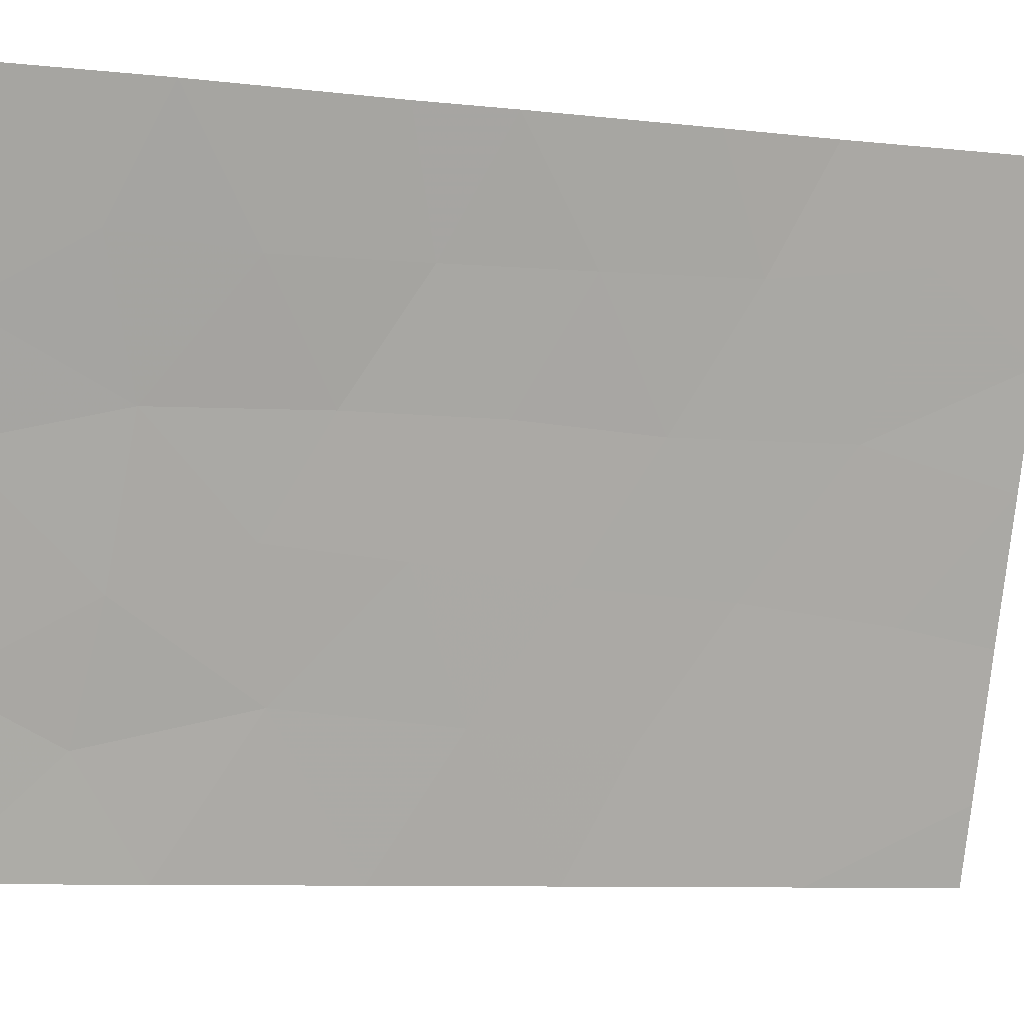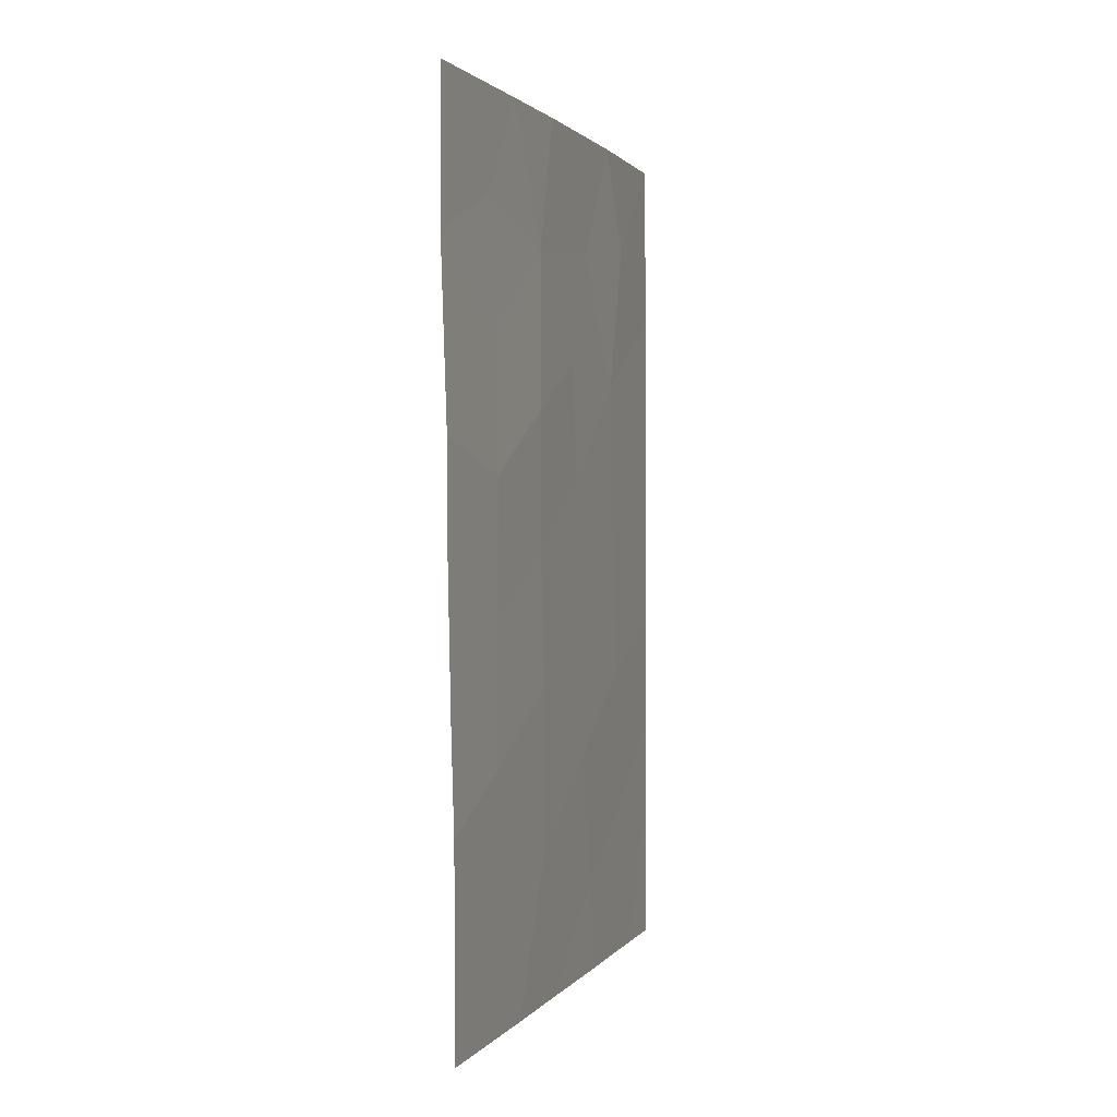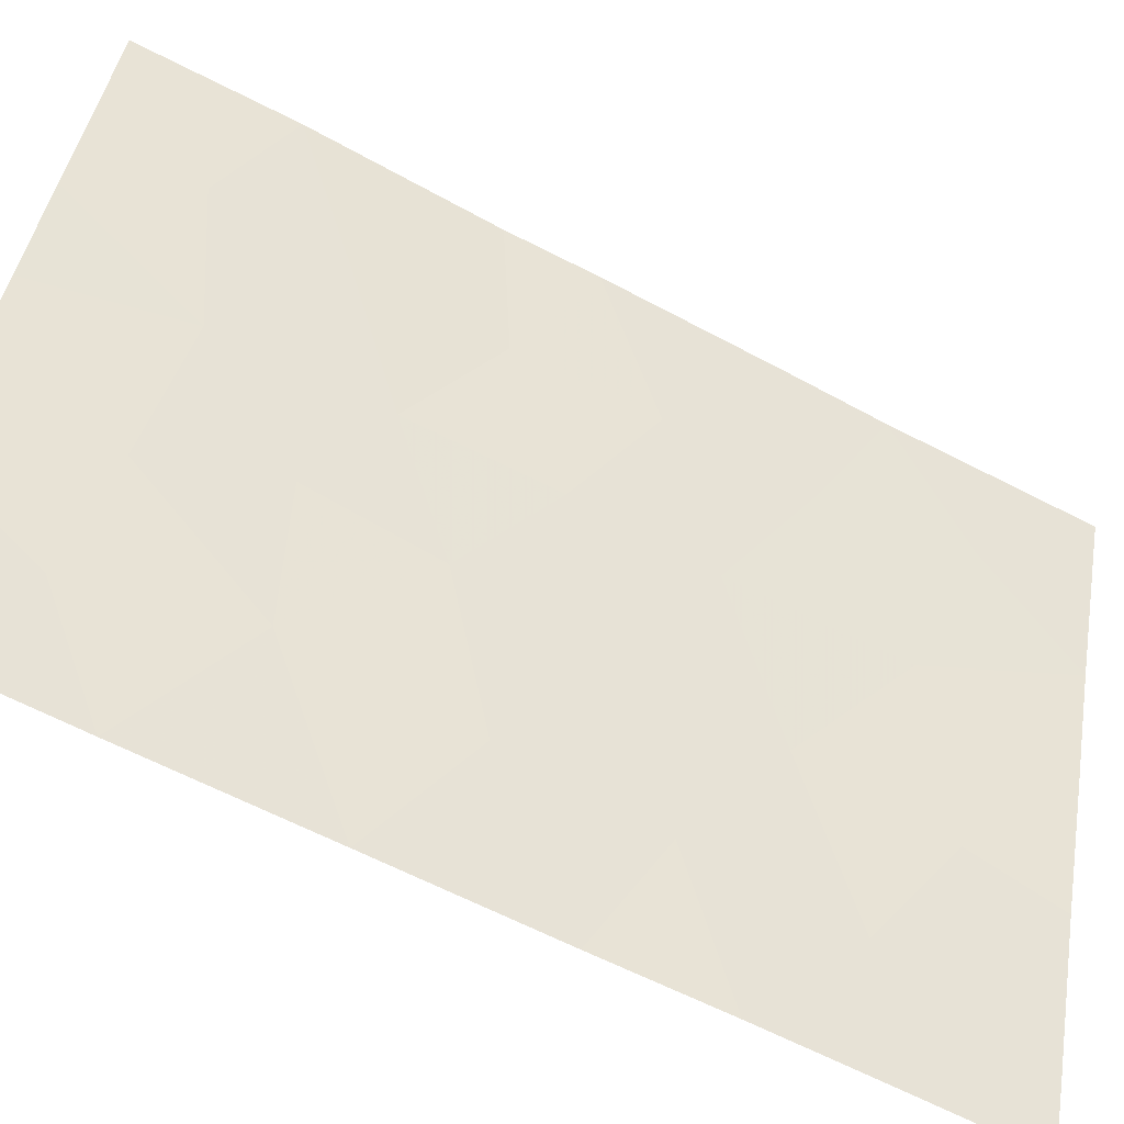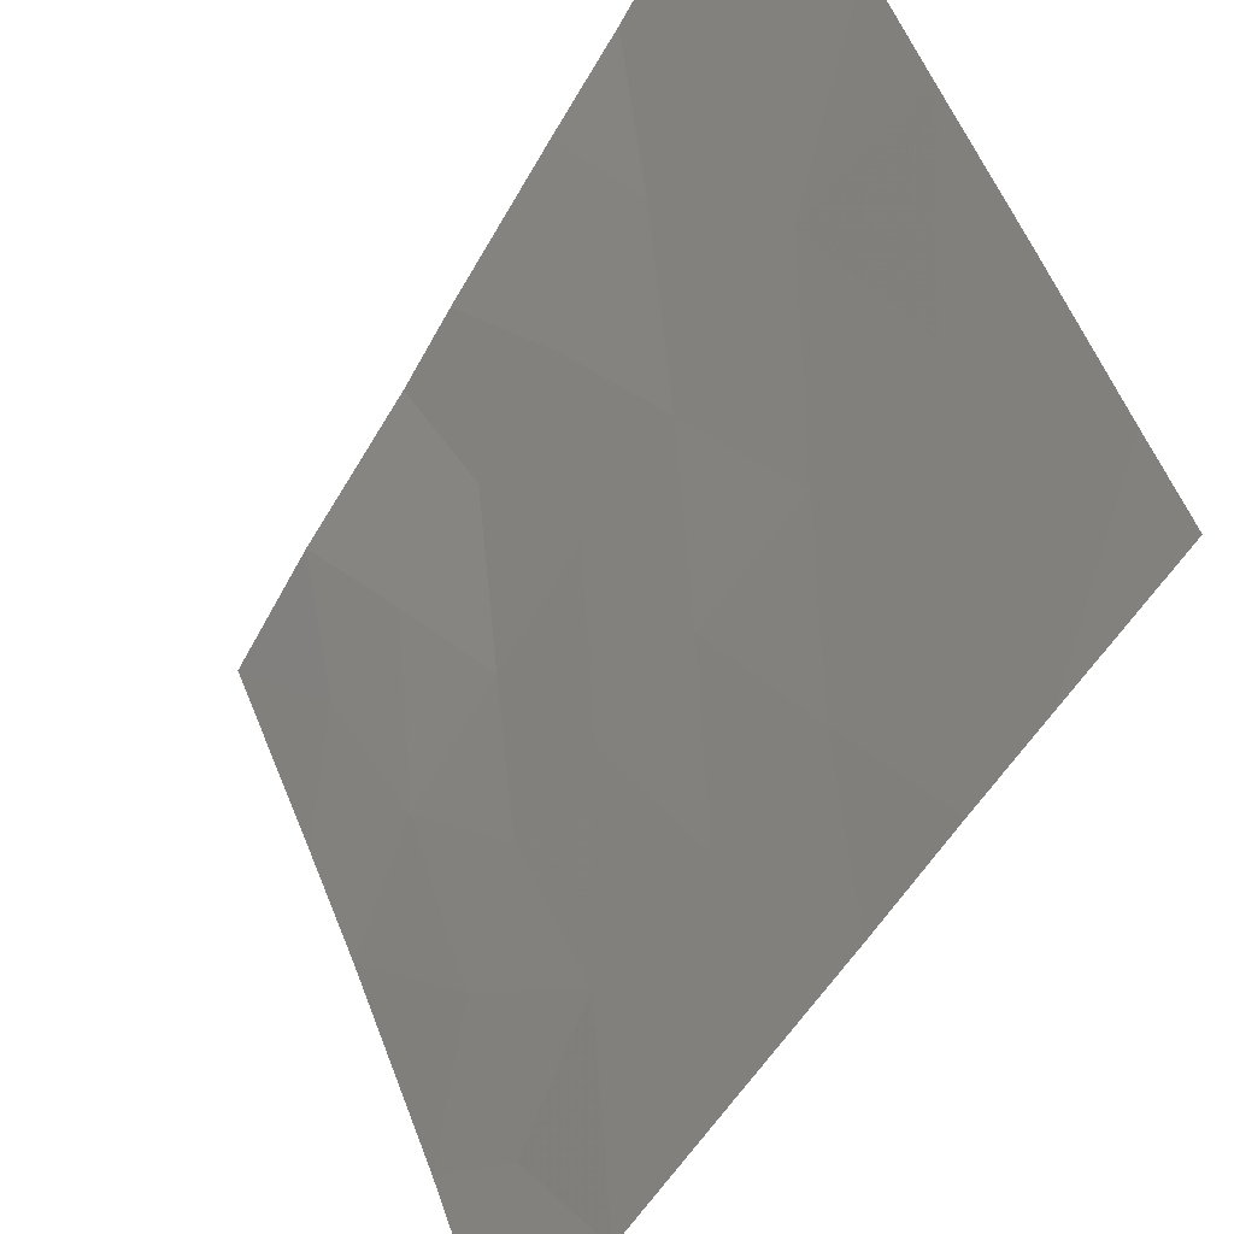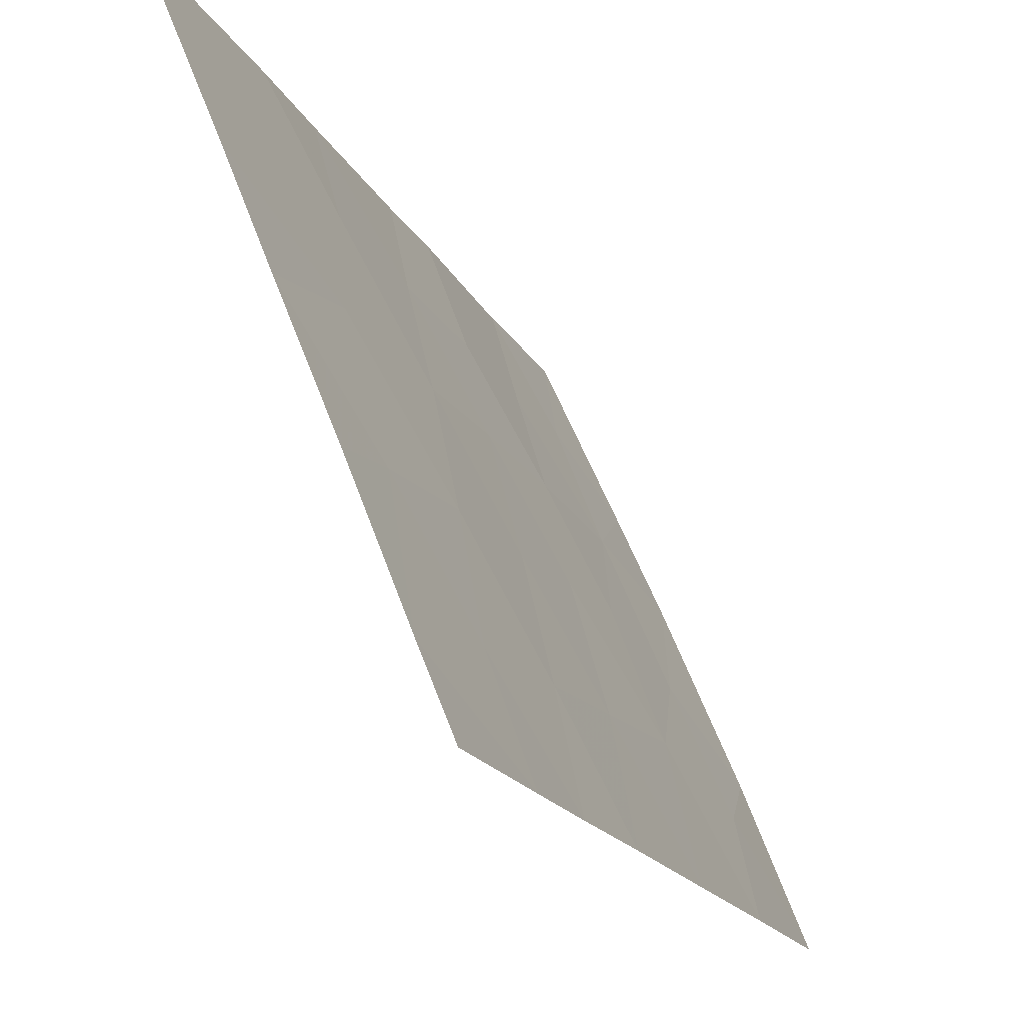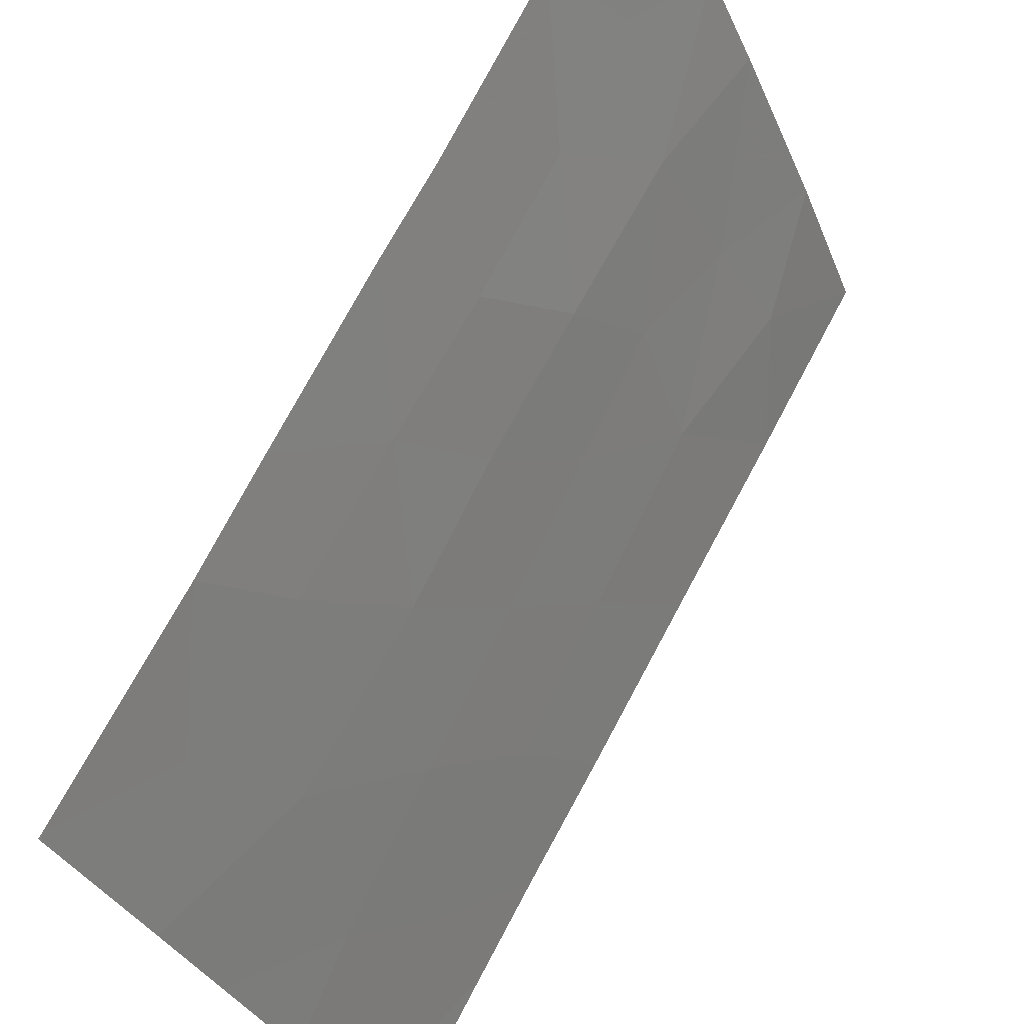
<metadata>
{"format":"obj","ext":"obj","renderer":"f3d","projection":"perspective","resolution":1024,"background":"white","views":[{"elev":-8.9,"azim":74.2,"up":"+Y"},{"elev":1.2,"azim":175.5,"up":"+Z"},{"elev":-66.0,"azim":63.0,"up":"+Y"},{"elev":-46.1,"azim":154.3,"up":"+Y"},{"elev":-17.7,"azim":-160.0,"up":"+Y"},{"elev":69.6,"azim":-152.0,"up":"+Y"}]}
</metadata>
<code>
v -80.83 98.57 -39.37
v -80.91 98.43 -41.05
v -81.6 96.96 -41.99
v -81.6 96.89 -39.87
v -81.26 97.82 -50
v -80.35 100 -47.28
v -82.15 95.58 -41.26
v -82.85 93.89 -41.5
v -83.23 92.96 -50
v -82.99 93.56 -45.74
v -81.6 96.96 -43.89
v -82.36 95.15 -46.76
v -83.04 93.43 -47.85
v -82.44 94.94 -48.73
v -80.36 100 -49.92
v -80.38 99.95 -50
v -82.53 94.73 -50
v -83.06 93.4 -39.42
v -82.78 94.08 -38
v -80.36 100 -50
v -80.19 100 -40.01
v -81.2 97.76 -38
v -80.31 100 -45.89
v -80.27 100 -43.63
v -80.19 100 -38
v -83.61 92 -48
v -83.63 92 -50
v -83.59 92 -38
v -83.61 92 -40.38
v -80.95 98.47 -42.9
v -80.95 98.54 -46.61
v -81.79 96.44 -38
v -82.38 95 -39.68
v -80.27 100 -42.45
v -81.64 96.9 -47.99
v -81.82 96.44 -50
v -83.61 92 -42.78
v -83.62 92 -45.06
v -83.61 92 -46.69
v -80.86 98.78 -48.54
v -82.3 95.25 -44.77
v -80.94 98.49 -44.7
v -82.21 95.45 -42.93
v -81.65 96.86 -45.7
v -82.92 93.72 -43.76
f 21 1 2
f 3 2 4
f 40 6 31
f 9 17 14
f 12 13 14
f 5 16 40
f 15 40 16
f 15 16 20
f 21 25 1
f 25 22 1
f 26 27 9
f 40 15 6
f 18 19 28
f 29 18 28
f 26 9 13
f 3 4 7
f 31 23 42
f 4 32 33
f 33 7 4
f 34 21 2
f 7 33 8
f 22 32 4
f 4 2 1
f 32 19 33
f 36 5 35
f 35 14 36
f 12 14 35
f 12 35 44
f 13 9 14
f 19 18 33
f 18 8 33
f 24 34 30
f 6 23 31
f 29 37 8
f 30 2 3
f 38 39 10
f 18 29 8
f 10 39 13
f 13 12 10
f 35 31 44
f 11 41 44
f 17 36 14
f 42 44 31
f 37 38 45
f 39 26 13
f 11 3 43
f 34 2 30
f 43 41 11
f 23 24 42
f 1 22 4
f 11 42 30
f 10 41 45
f 43 45 41
f 8 43 7
f 5 40 35
f 35 40 31
f 45 8 37
f 10 12 41
f 44 41 12
f 44 42 11
f 45 38 10
f 43 3 7
f 30 3 11
f 45 43 8
f 30 42 24

</code>
